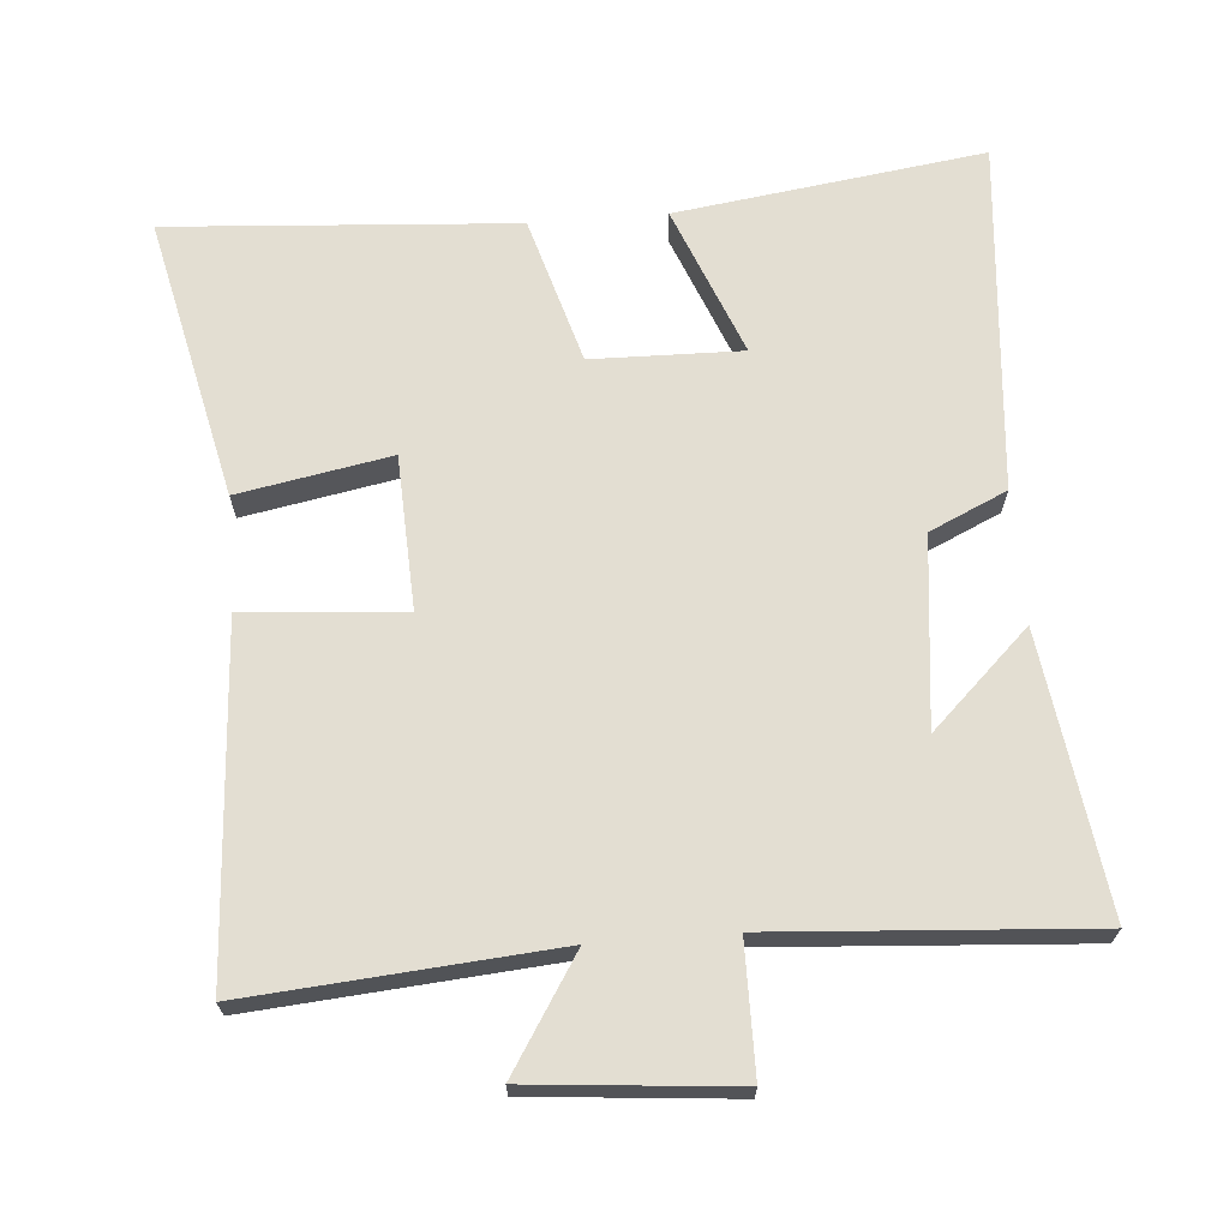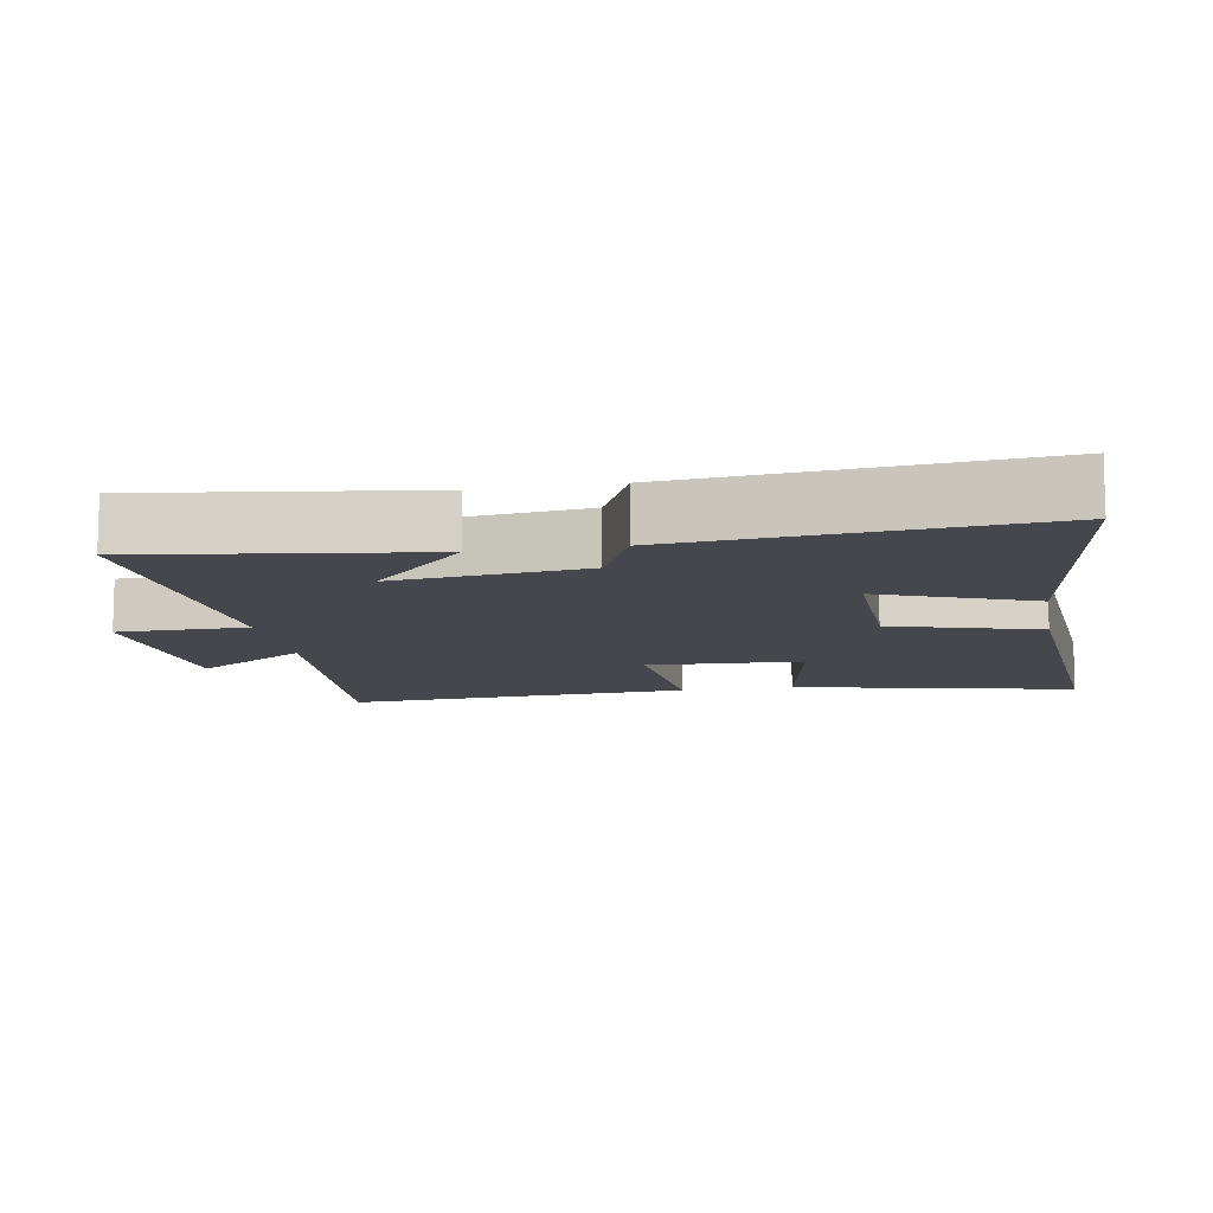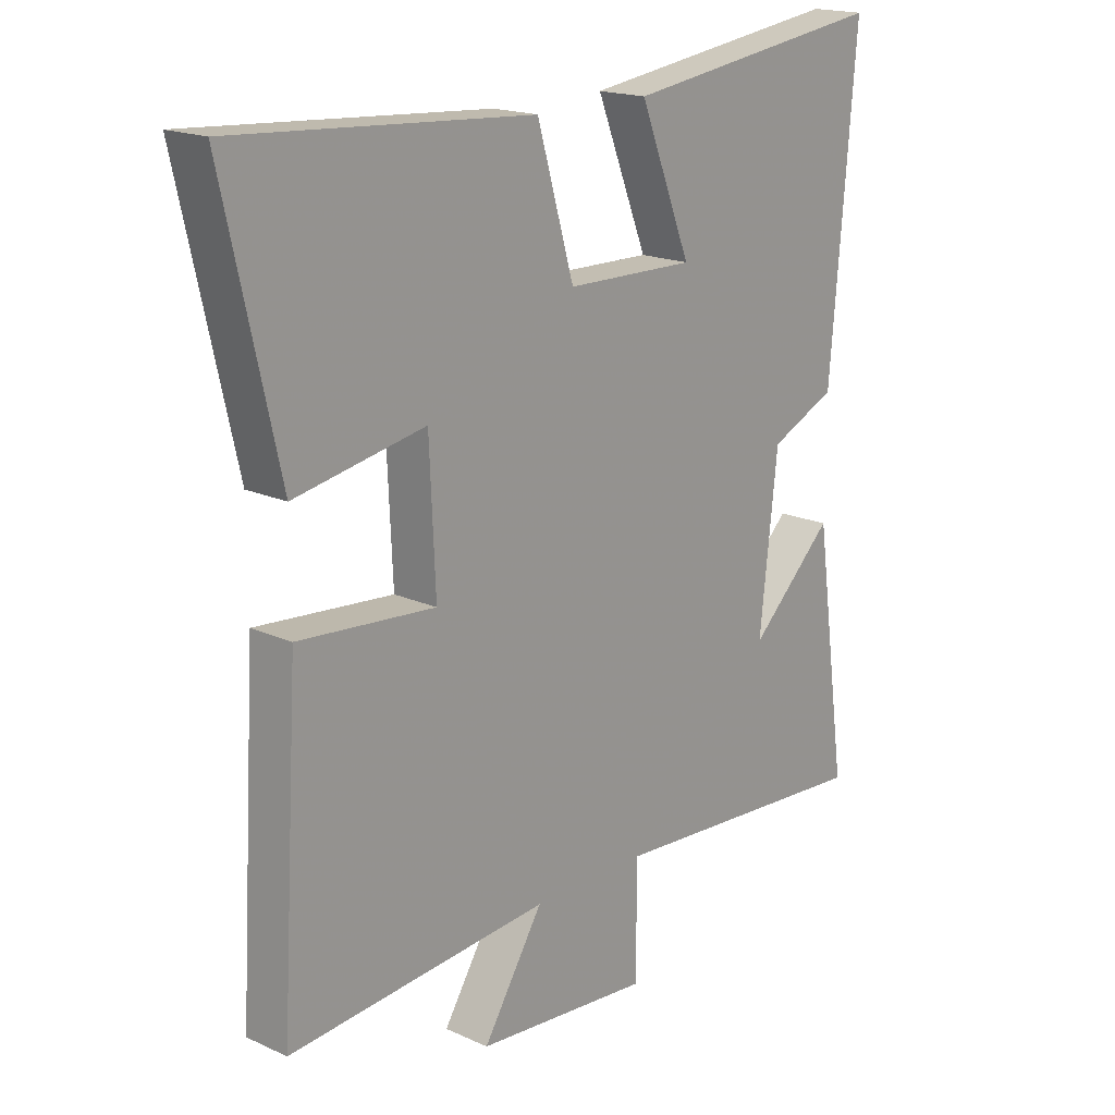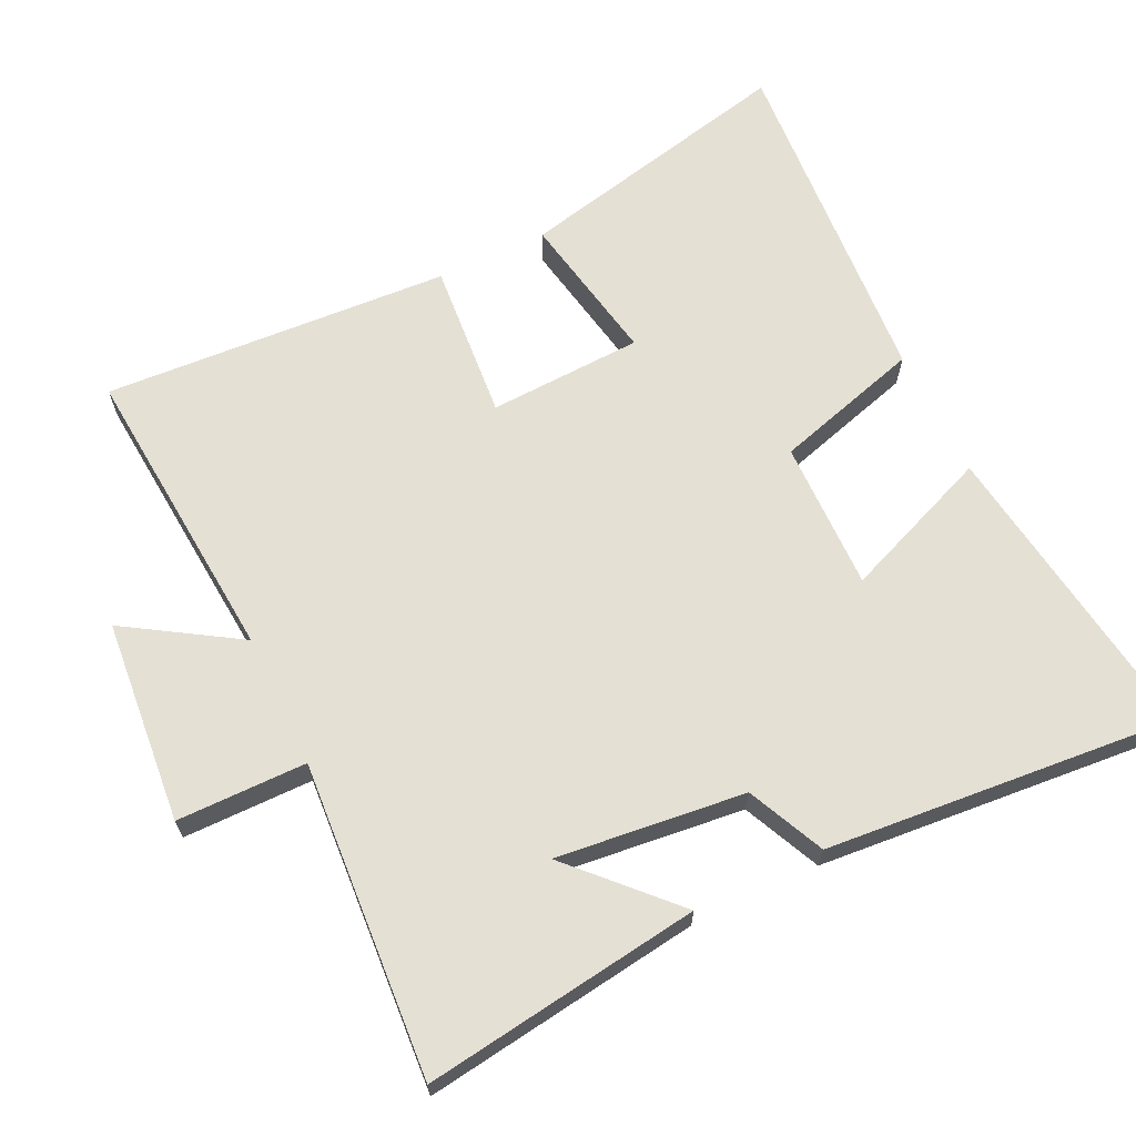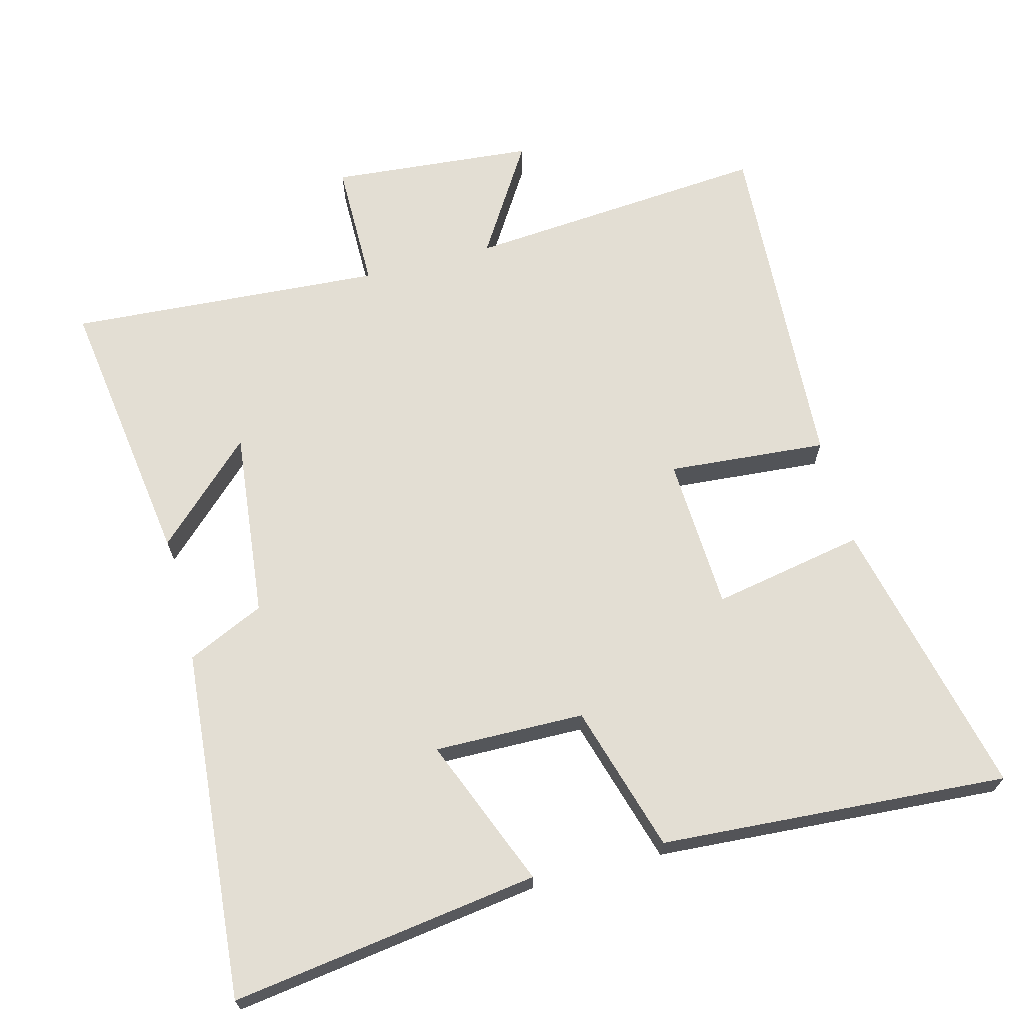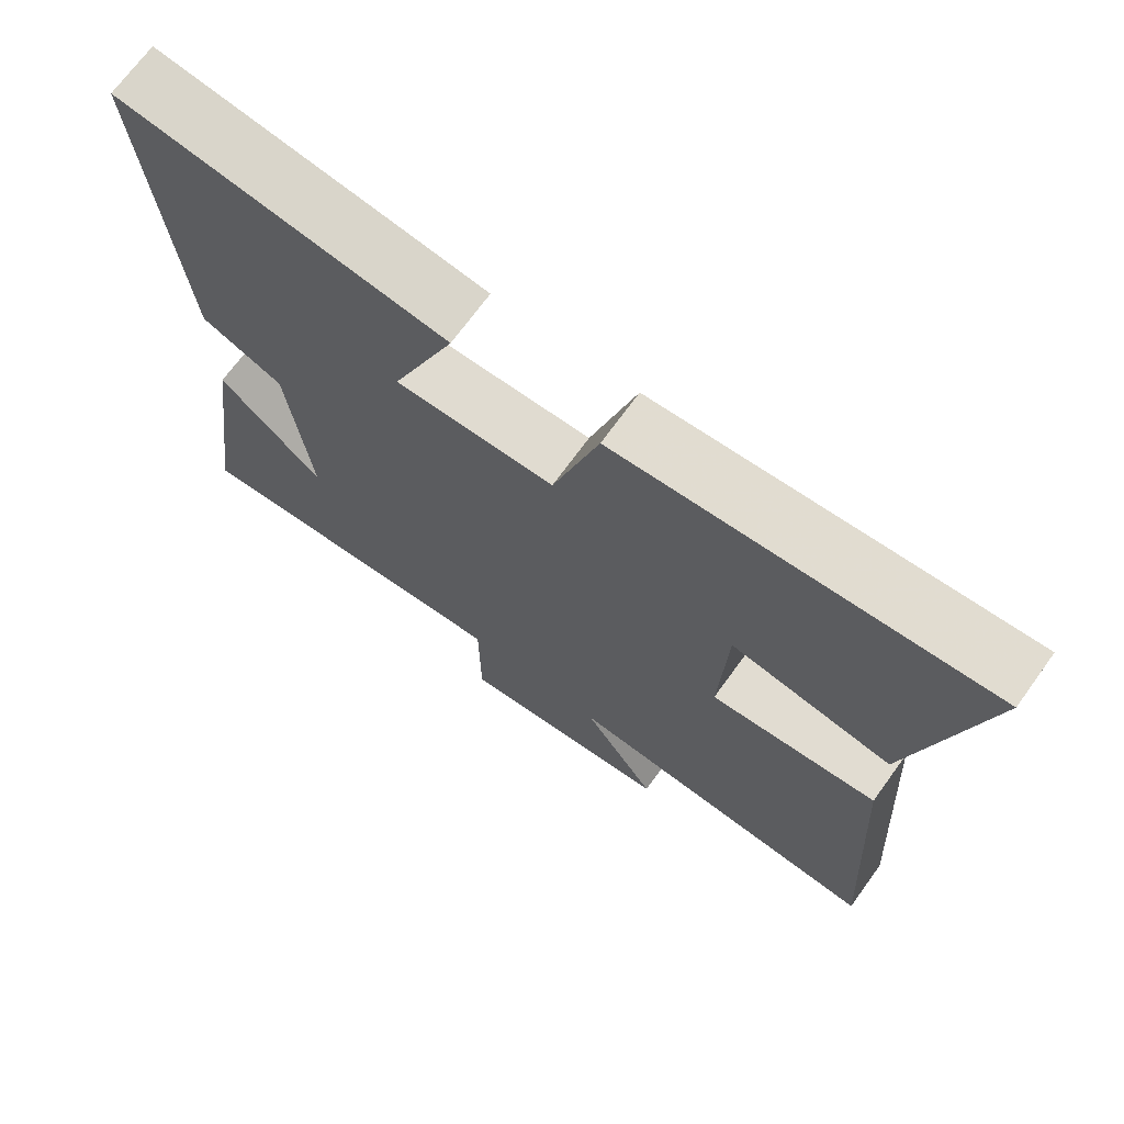
<metadata>
{"format":"obj","ext":"obj","renderer":"f3d","projection":"perspective","resolution":1024,"background":"white","views":[{"elev":67.6,"azim":175.5,"up":"+Y"},{"elev":-10.9,"azim":-79.9,"up":"+Y"},{"elev":18.1,"azim":131.4,"up":"+Z"},{"elev":65.7,"azim":-115.6,"up":"+Y"},{"elev":67.2,"azim":-14.8,"up":"+Y"},{"elev":70.3,"azim":35.9,"up":"+Z"}]}
</metadata>
<code>
v -0.543 0.07 0.562
v -0.1 0.07 0.5
v -0.186 0.07 0.284
v 0.03 0.07 0.288
v 0.092 0.07 0.5
v 0.592 0.07 0.534
v 0.5 0.07 0.127
v 0.281 0.07 0.168
v 0.271 0.07 -0.054
v 0.5 0.07 -0.035
v 0.53 0.07 -0.536
v 0.092 0.07 -0.5
v 0.193 0.07 -0.661
v -0.101 0.07 -0.687
v -0.102 0.07 -0.5
v -0.556 0.07 -0.531
v -0.5 0.07 -0.132
v -0.359 0.07 -0.267
v -0.389 0.07 0.005
v -0.5 0.07 0.056
v -0.543 0 0.562
v -0.1 0 0.5
v -0.186 0 0.284
v 0.03 0 0.288
v 0.092 0 0.5
v 0.592 0 0.534
v 0.5 0 0.127
v 0.281 0 0.168
v 0.271 0 -0.054
v 0.5 0 -0.035
v 0.53 0 -0.536
v 0.092 0 -0.5
v 0.193 0 -0.661
v -0.101 0 -0.687
v -0.102 0 -0.5
v -0.556 0 -0.531
v -0.5 0 -0.132
v -0.359 0 -0.267
v -0.389 0 0.005
v -0.5 0 0.056
f 19 20 1 2
f 16 17 18
f 15 16 18
f 15 18 19
f 12 13 14 15
f 12 15 19
f 9 10 11 12
f 8 9 12 19
f 5 6 7 8
f 4 5 8
f 3 4 8 19
f 2 3 19
f 22 21 40 39
f 38 37 36
f 38 36 35
f 39 38 35
f 35 34 33 32
f 39 35 32
f 32 31 30 29
f 39 32 29 28
f 28 27 26 25
f 28 25 24
f 39 28 24 23
f 39 23 22
f 1 21 22 2
f 2 22 23 3
f 3 23 24 4
f 4 24 25 5
f 5 25 26 6
f 6 26 27 7
f 7 27 28 8
f 8 28 29 9
f 9 29 30 10
f 10 30 31 11
f 11 31 32 12
f 12 32 33 13
f 13 33 34 14
f 14 34 35 15
f 15 35 36 16
f 16 36 37 17
f 17 37 38 18
f 18 38 39 19
f 19 39 40 20
f 20 40 21 1

</code>
